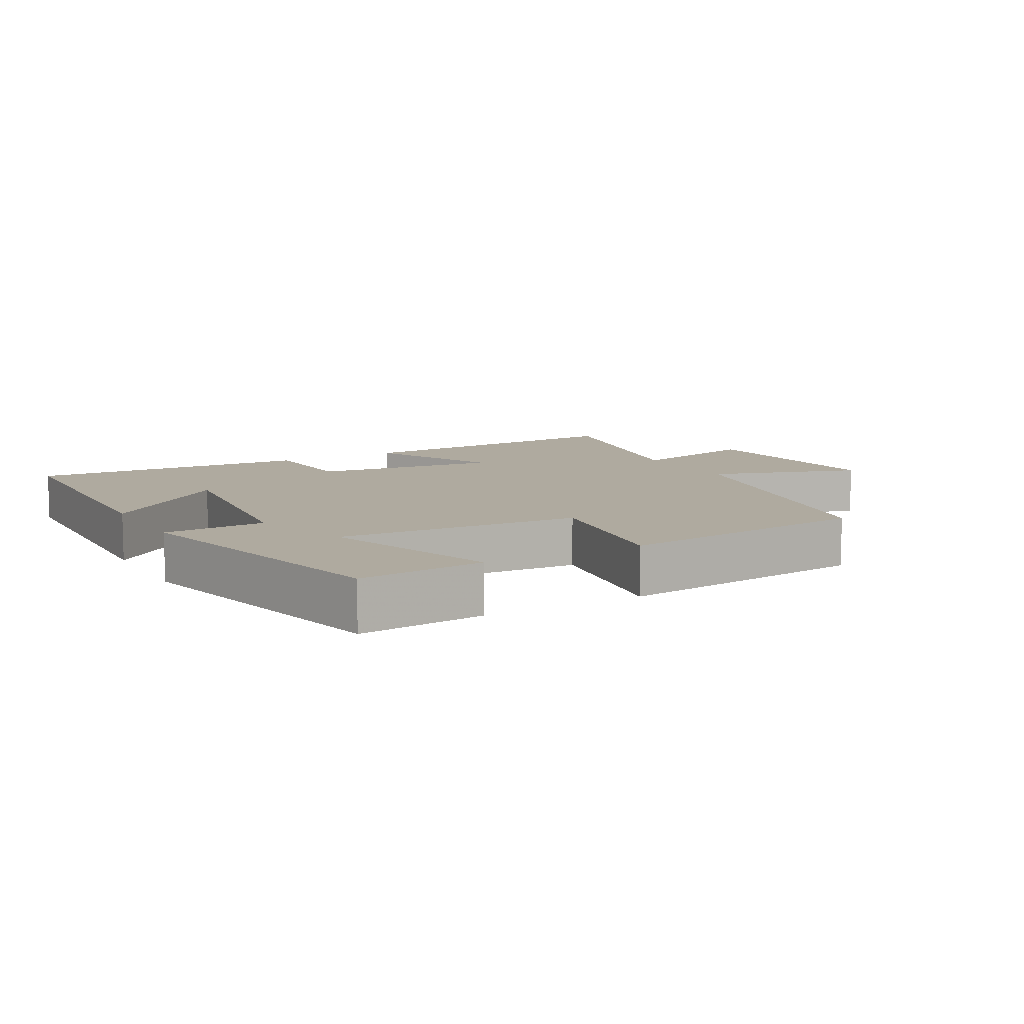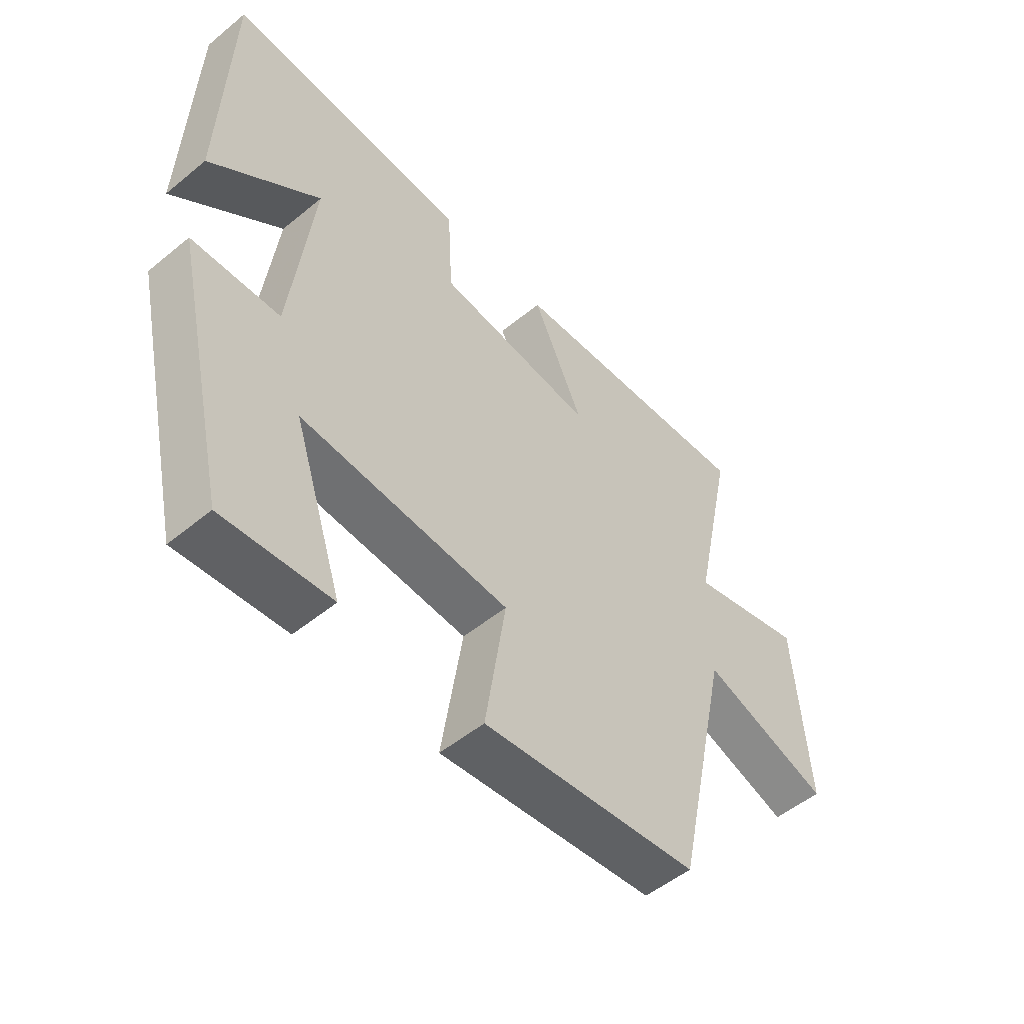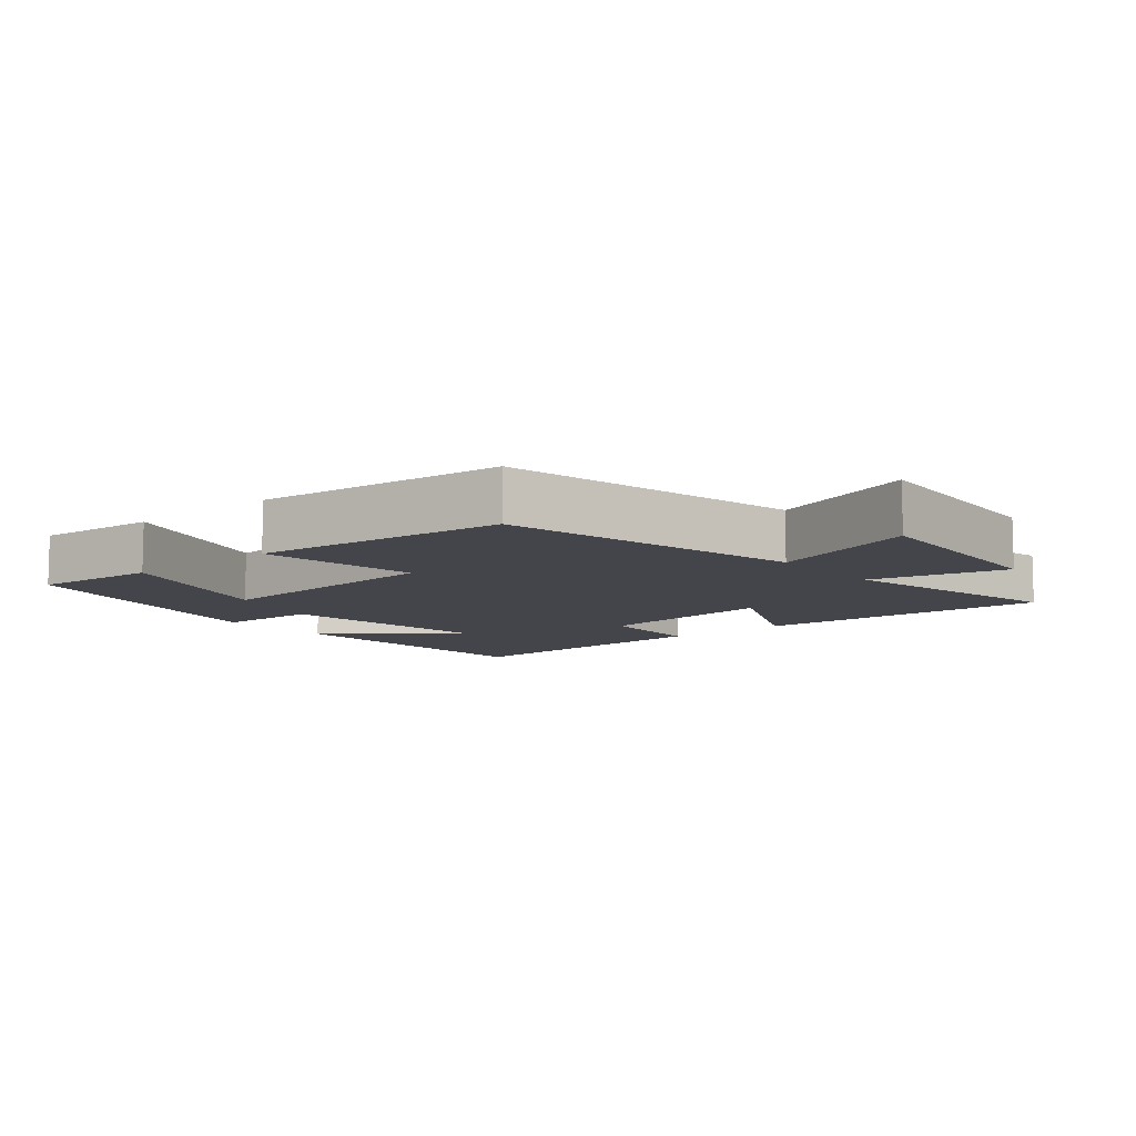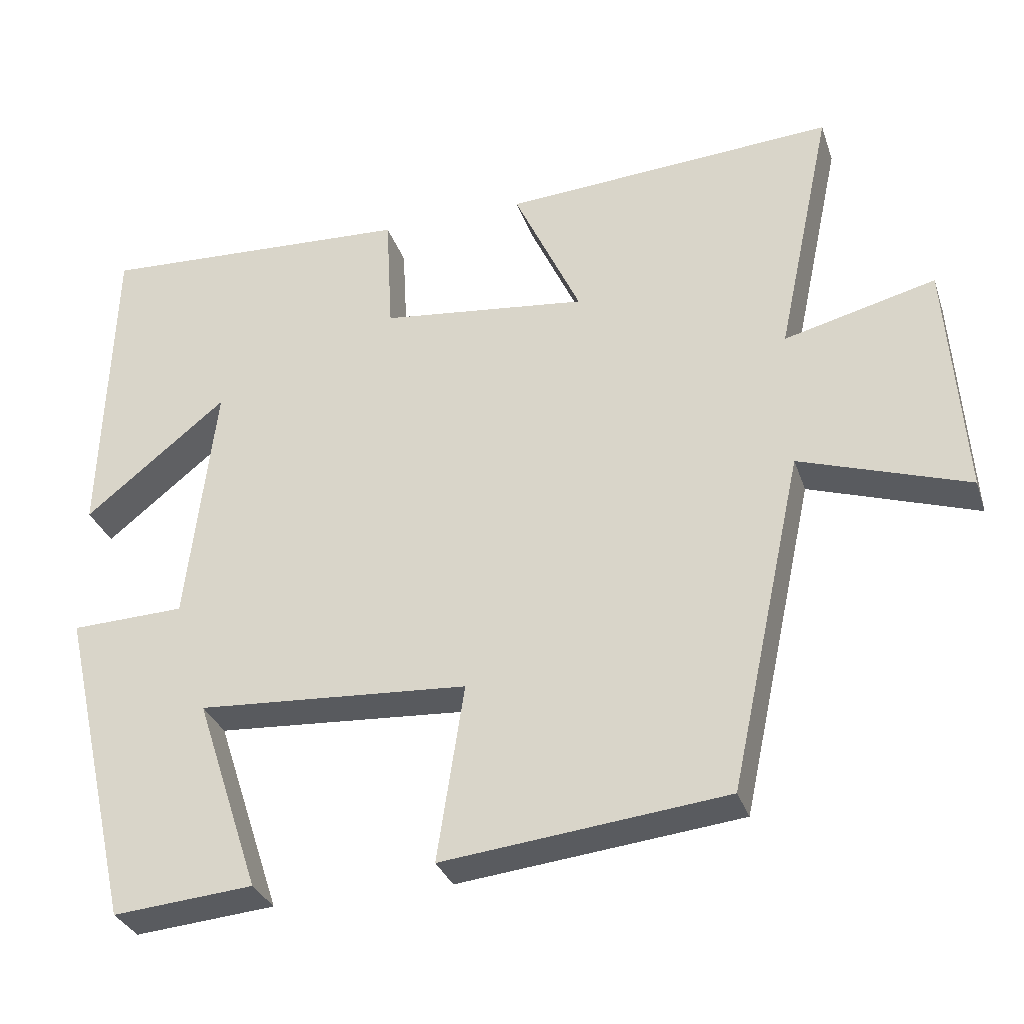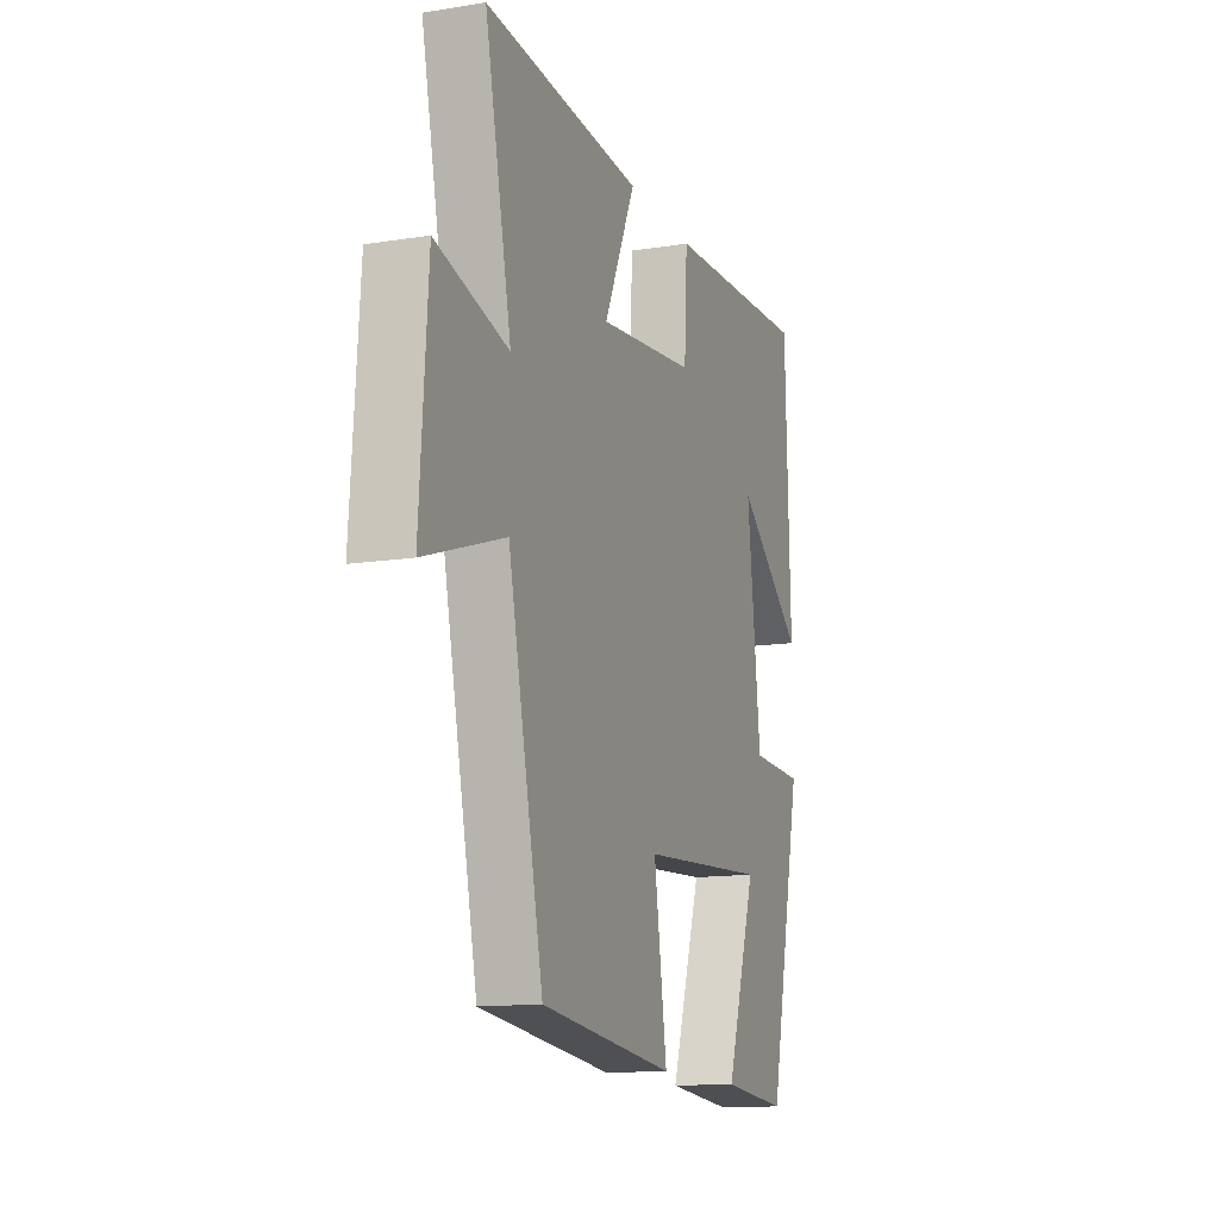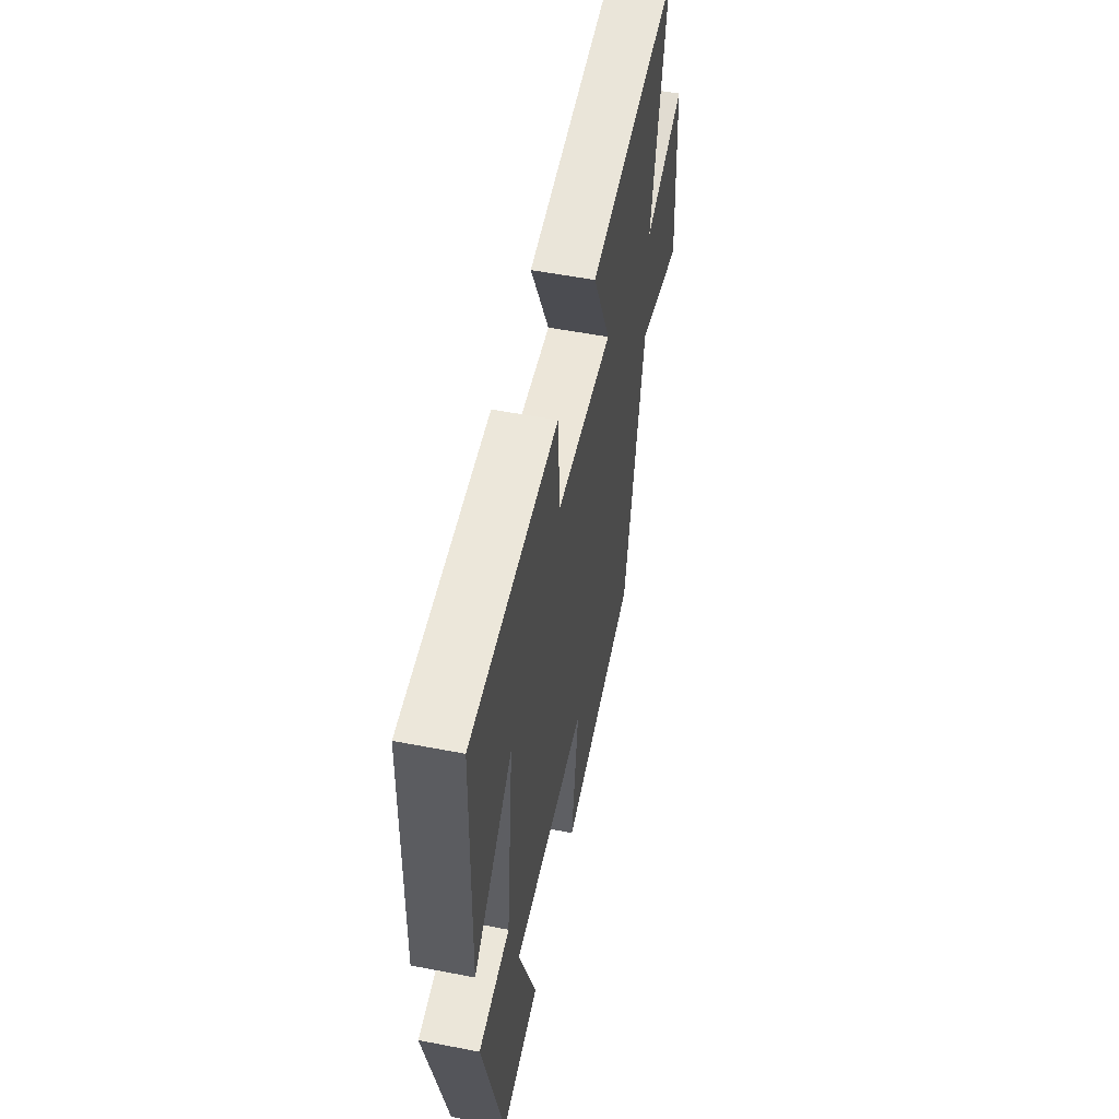
<metadata>
{"format":"obj","ext":"obj","renderer":"f3d","projection":"perspective","resolution":1024,"background":"white","views":[{"elev":9.5,"azim":150.6,"up":"+Y"},{"elev":-52.2,"azim":131.5,"up":"+Z"},{"elev":-9.2,"azim":-139.9,"up":"+Y"},{"elev":-31.7,"azim":-162.7,"up":"+Z"},{"elev":-13.3,"azim":-70.1,"up":"+Z"},{"elev":54.1,"azim":101.6,"up":"+Z"}]}
</metadata>
<code>
v 0.402 0.07 -0.516
v 0.215 0.07 -0.5
v 0.301 0.07 -0.24
v -0.061 0.07 -0.264
v -0.025 0.07 -0.5
v -0.402 0.07 -0.459
v -0.5 0.07 -0.009
v -0.724 0.07 -0.084
v -0.702 0.07 0.234
v -0.5 0.07 0.183
v -0.574 0.07 0.529
v -0.13 0.07 0.5
v -0.219 0.07 0.307
v 0.057 0.07 0.339
v 0.066 0.07 0.5
v 0.487 0.07 0.522
v 0.5 0.07 0.094
v 0.31 0.07 0.247
v 0.348 0.07 -0.083
v 0.5 0.07 -0.088
v 0.402 0 -0.516
v 0.215 0 -0.5
v 0.301 0 -0.24
v -0.061 0 -0.264
v -0.025 0 -0.5
v -0.402 0 -0.459
v -0.5 0 -0.009
v -0.724 0 -0.084
v -0.702 0 0.234
v -0.5 0 0.183
v -0.574 0 0.529
v -0.13 0 0.5
v -0.219 0 0.307
v 0.057 0 0.339
v 0.066 0 0.5
v 0.487 0 0.522
v 0.5 0 0.094
v 0.31 0 0.247
v 0.348 0 -0.083
v 0.5 0 -0.088
f 19 20 1
f 15 16 17 18
f 14 15 18 19
f 13 14 19
f 10 11 12 13
f 10 13 19
f 7 8 9 10
f 6 7 10
f 5 6 10
f 4 5 10
f 3 4 10 19
f 1 2 3
f 1 3 19
f 21 40 39
f 38 37 36 35
f 39 38 35 34
f 39 34 33
f 33 32 31 30
f 39 33 30
f 30 29 28 27
f 30 27 26
f 30 26 25
f 30 25 24
f 39 30 24 23
f 23 22 21
f 39 23 21
f 1 21 22 2
f 2 22 23 3
f 3 23 24 4
f 4 24 25 5
f 5 25 26 6
f 6 26 27 7
f 7 27 28 8
f 8 28 29 9
f 9 29 30 10
f 10 30 31 11
f 11 31 32 12
f 12 32 33 13
f 13 33 34 14
f 14 34 35 15
f 15 35 36 16
f 16 36 37 17
f 17 37 38 18
f 18 38 39 19
f 19 39 40 20
f 20 40 21 1

</code>
